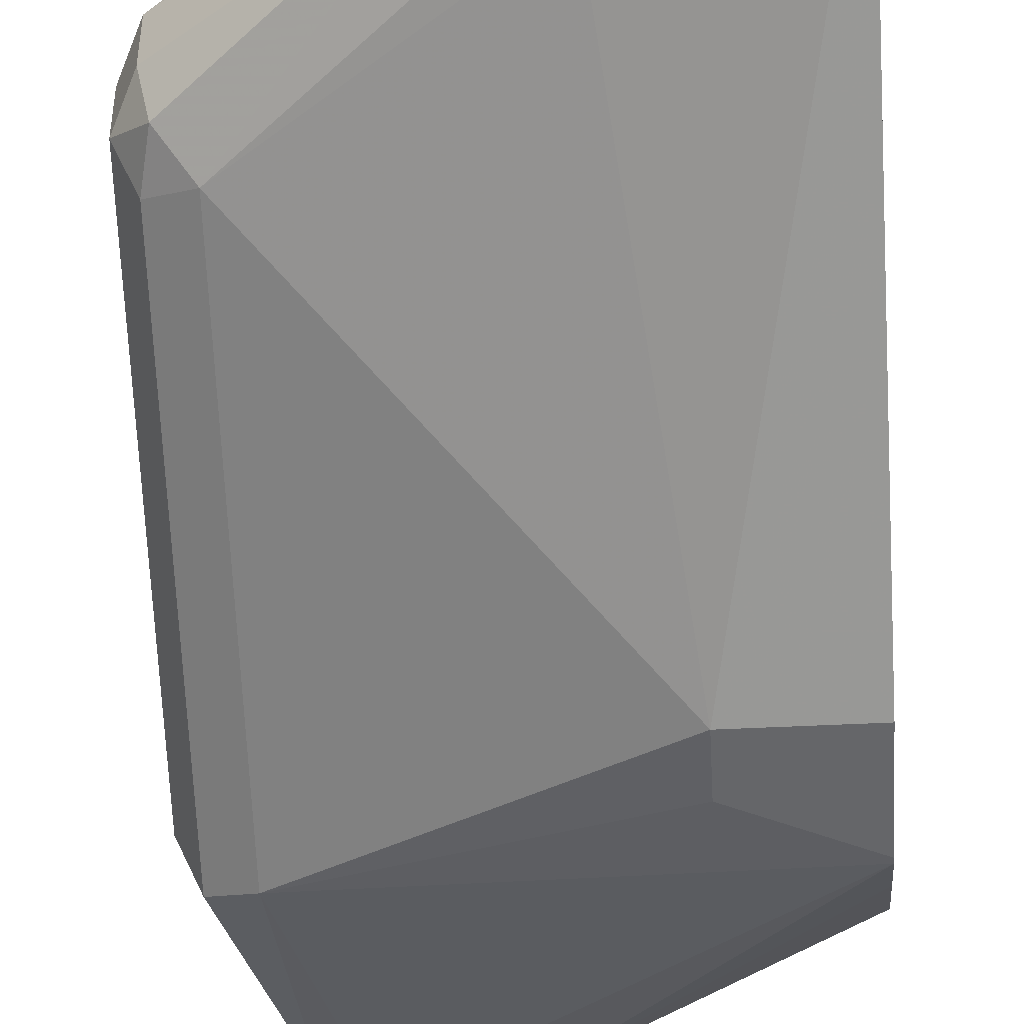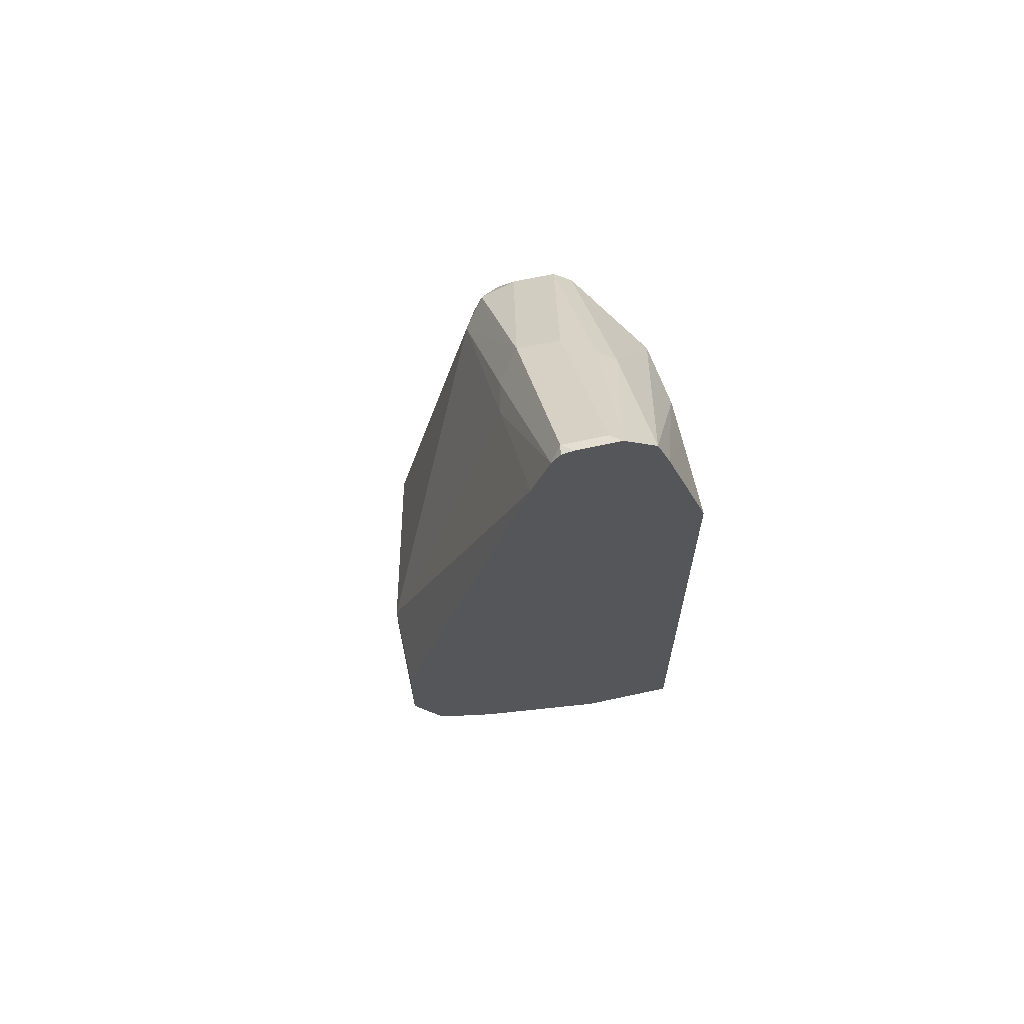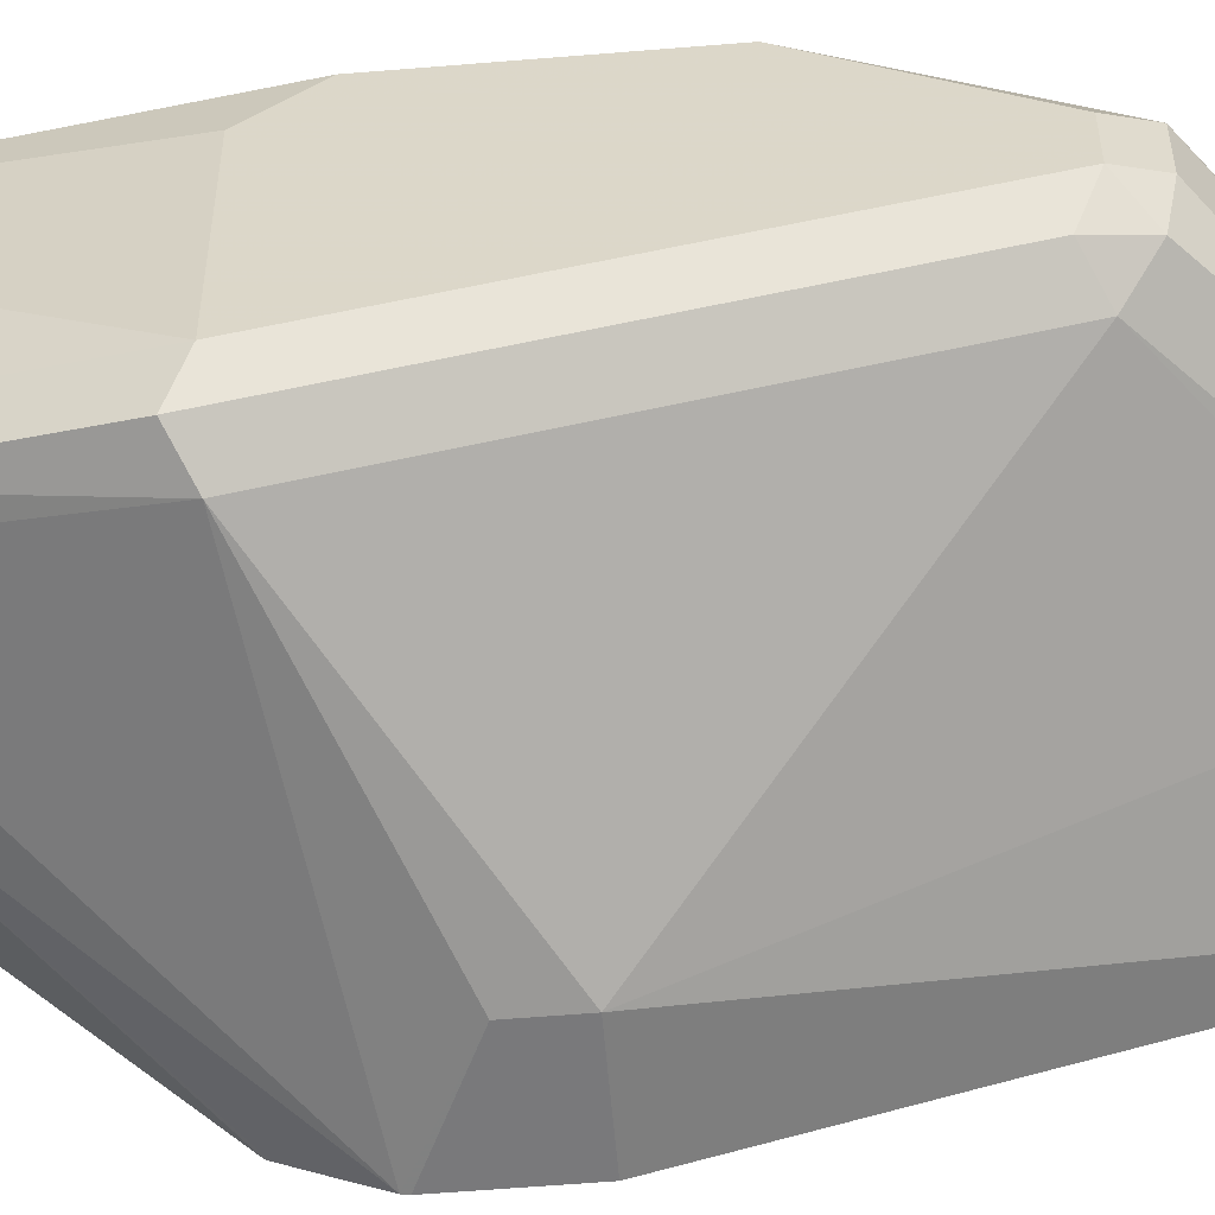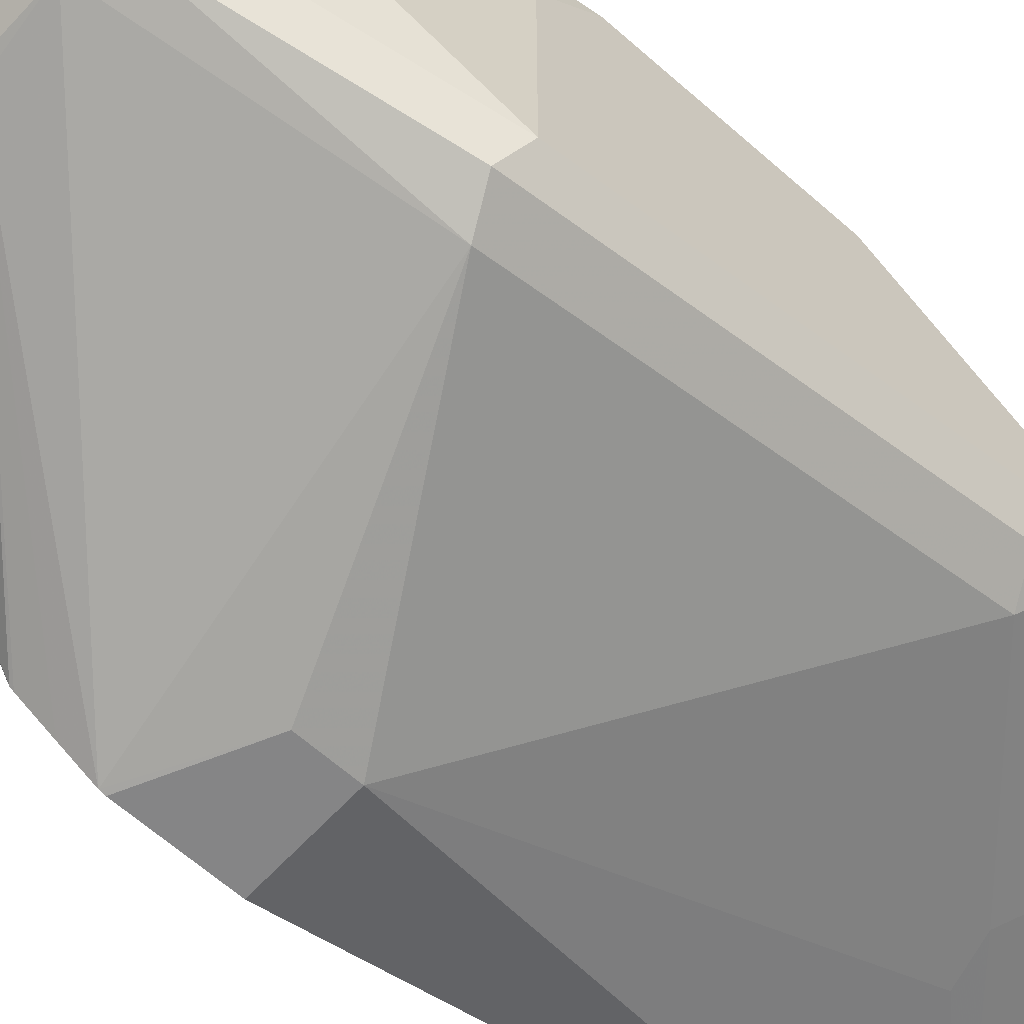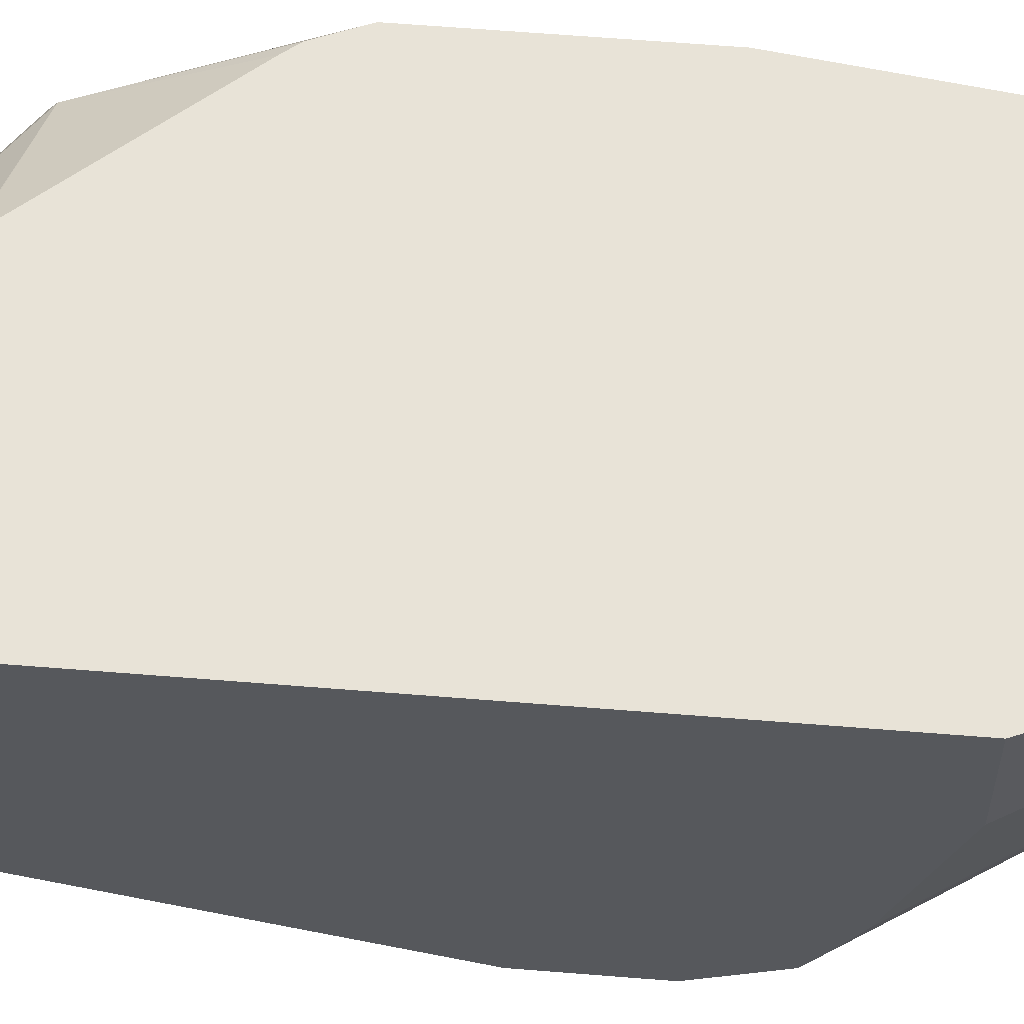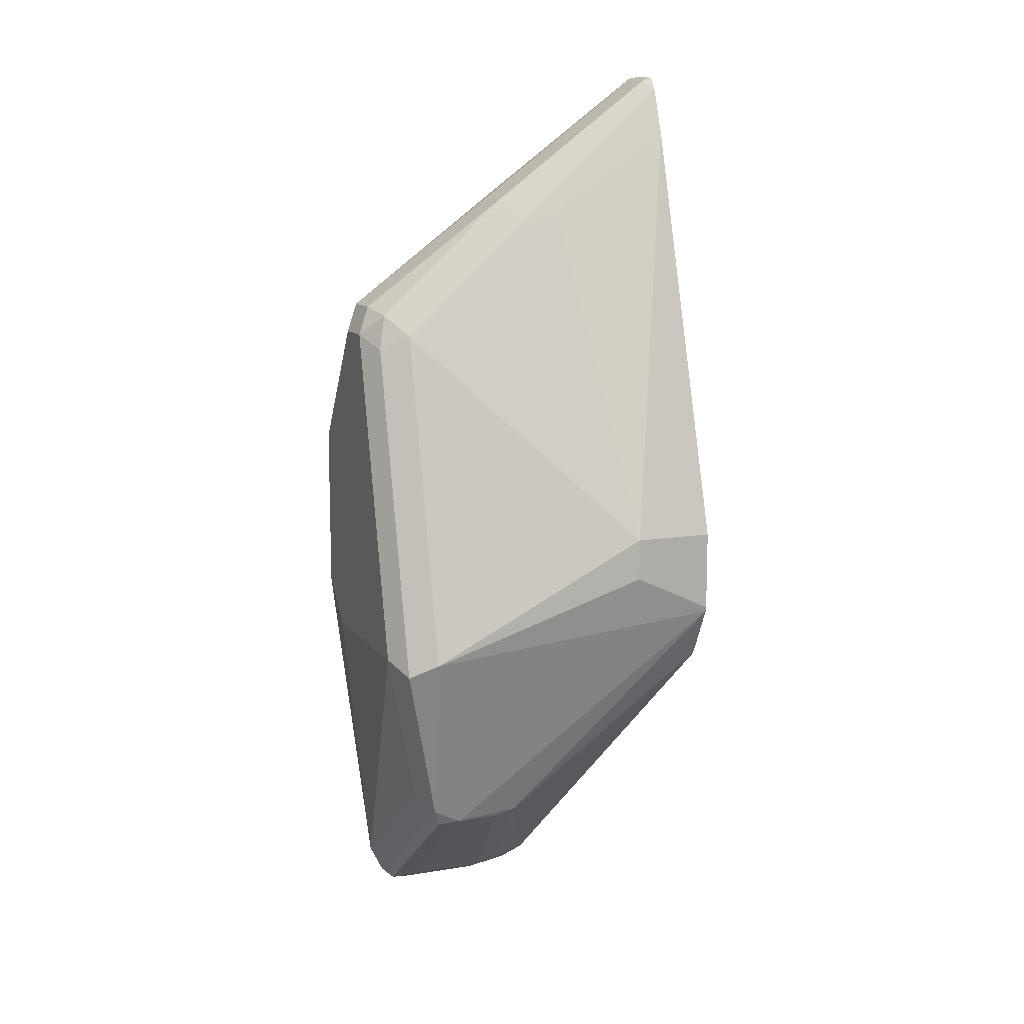
<metadata>
{"format":"obj","ext":"obj","renderer":"f3d","projection":"perspective","resolution":1024,"background":"white","views":[{"elev":-51.8,"azim":-177.0,"up":"+Z"},{"elev":65.5,"azim":-102.4,"up":"+Y"},{"elev":-57.9,"azim":94.9,"up":"+Z"},{"elev":-61.9,"azim":47.8,"up":"+Z"},{"elev":62.1,"azim":-85.3,"up":"+Z"},{"elev":11.3,"azim":158.2,"up":"+Y"}]}
</metadata>
<code>
v 0.2685 0.04129 -0.8674
v 0.2616 0.03439 -0.8811
v 0.2581 0.05159 -0.8777
v 0.2616 0.05504 -0.8605
v 0.2685 0.04129 -0.8467
v 0.2685 -0.1239 -0.9086
v 0.2616 -0.1308 -0.9224
v 0.2478 0.04129 -0.888
v 0.1927 0.1101 -0.8742
v 0.2616 0.05504 -0.8398
v 0.2685 -0.02066 -0.8056
v 0.2685 -0.1239 -0.826
v 0.265 -0.148 -0.8433
v 0.2478 -0.2683 -0.8056
v 0.2477 -0.2685 -0.8056
v 0.2478 -0.2065 -0.888
v 0.2409 -0.2134 -0.9018
v 0.2478 -0.1239 -0.9293
v 0.1652 0.1032 -0.888
v 0.1824 0.09978 -0.8845
v 0.1446 -0.06195 -0.9499
v 0.1101 0.1721 -0.8742
v 0.1927 0.1101 -0.8536
v 0.1052 0.1746 -0.8486
v 0.179 0.117 -0.8398
v 0.1755 0.1136 -0.8312
v 0.2581 0.05159 -0.8312
v 0.2684 -0.02047 -0.8056
v 0.2685 -0.1032 -0.8056
v 0.2409 -0.2821 -0.8056
v 0.2409 -0.2753 -0.8192
v 0.2375 -0.2839 -0.8157
v 0.2375 -0.222 -0.8983
v 0.2271 -0.2203 -0.9018
v 0.1052 -0.1035 -0.9495
v 0.1446 -0.0826 -0.9499
v 0.1052 0.1442 -0.8876
v 0.1052 0.1671 -0.8792
v 0.1052 -0.06195 -0.9499
v 0.1052 0.1731 -0.8752
v 0.1052 0.1746 -0.8693
v 0.1101 0.1721 -0.8536
v 0.1052 0.1633 -0.8333
v 0.2061 0.06157 -0.8056
v 0.2067 0.06103 -0.8056
v 0.258 0.0001736 -0.8056
v 0.2621 -0.004954 -0.8056
v 0.2409 -0.2822 -0.8056
v 0.2273 -0.289 -0.8056
v 0.1859 -0.289 -0.8056
v 0.1859 -0.2822 -0.8192
v 0.2271 -0.2822 -0.8192
v 0.2065 -0.2203 -0.9018
v 0.1962 -0.2168 -0.9035
v 0.1052 -0.1013 -0.9499
v 0.1052 -0.116 -0.9432
v 0.1052 0.1465 -0.827
v 0.1643 0.08167 -0.8056
v 0.1652 -0.2857 -0.8056
v 0.1755 -0.2788 -0.8209
v 0.1549 -0.2788 -0.8106
v 0.1052 -0.1299 -0.936
v 0.1052 -0.1285 -0.9368
v 0.1442 0.08222 -0.8056
v 0.1052 0.08222 -0.8056
v 0.1634 -0.2845 -0.8056
v 0.1549 -0.2788 -0.8056
v 0.1497 -0.2708 -0.8056
v 0.1052 -0.1445 -0.9086
v 0.1052 -0.1439 -0.9099
v 0.1052 -0.1376 -0.9224
v 0.1052 -0.1642 -0.8056
v 0.1052 -0.1642 -0.8486
f 24 65 57
f 24 70 69
f 24 69 73
f 24 73 72
f 24 72 65
f 24 57 43
f 27 47 28
f 24 26 25
f 26 43 44
f 26 44 27
f 27 44 45
f 27 45 46
f 24 71 70
f 27 46 47
f 24 43 26
f 24 62 71
f 24 40 38
f 24 56 63
f 21 36 55
f 21 55 39
f 21 39 37
f 22 38 40
f 22 40 41
f 22 41 24
f 24 63 62
f 22 24 42
f 24 41 40
f 24 38 37
f 24 37 39
f 24 39 55
f 24 55 35
f 24 35 56
f 23 42 24
f 30 48 32
f 68 73 69
f 32 48 49
f 54 62 63
f 54 63 56
f 57 64 58
f 57 65 64
f 59 66 61
f 59 61 60
f 54 61 62
f 68 72 73
f 61 67 68
f 61 68 69
f 61 69 70
f 61 70 71
f 61 71 62
f 20 38 22
f 61 66 67
f 54 60 61
f 51 59 60
f 51 54 53
f 32 49 50
f 32 50 51
f 32 51 52
f 32 52 34
f 32 34 33
f 34 52 51
f 34 51 53
f 34 53 54
f 34 54 35
f 35 55 36
f 35 54 56
f 43 57 58
f 43 58 44
f 50 59 51
f 51 60 54
f 30 32 31
f 19 21 37
f 1 12 6
f 19 37 38
f 6 13 14
f 6 14 15
f 6 15 16
f 6 16 17
f 6 17 7
f 7 17 18
f 6 12 13
f 8 19 20
f 8 18 21
f 8 21 19
f 9 20 22
f 9 22 42
f 9 42 23
f 10 23 24
f 8 20 9
f 10 24 25
f 4 23 10
f 3 9 4
f 19 38 20
f 1 2 3
f 1 3 4
f 1 4 10
f 1 10 5
f 1 5 11
f 4 9 23
f 1 11 29
f 1 6 7
f 1 7 2
f 2 8 3
f 2 7 18
f 2 18 8
f 3 8 9
f 1 29 12
f 10 25 26
f 5 10 11
f 10 27 11
f 11 15 14
f 11 14 29
f 12 29 14
f 12 14 13
f 15 31 17
f 15 17 16
f 11 30 15
f 17 31 32
f 17 33 34
f 17 34 18
f 18 34 35
f 18 35 36
f 10 26 27
f 18 36 21
f 17 32 33
f 11 48 30
f 15 30 31
f 11 44 58
f 11 49 48
f 11 47 46
f 11 46 45
f 11 45 44
f 11 58 64
f 11 64 65
f 11 28 47
f 11 65 72
f 11 68 67
f 11 67 66
f 11 66 59
f 11 59 50
f 11 50 49
f 11 72 68
f 11 27 28

</code>
